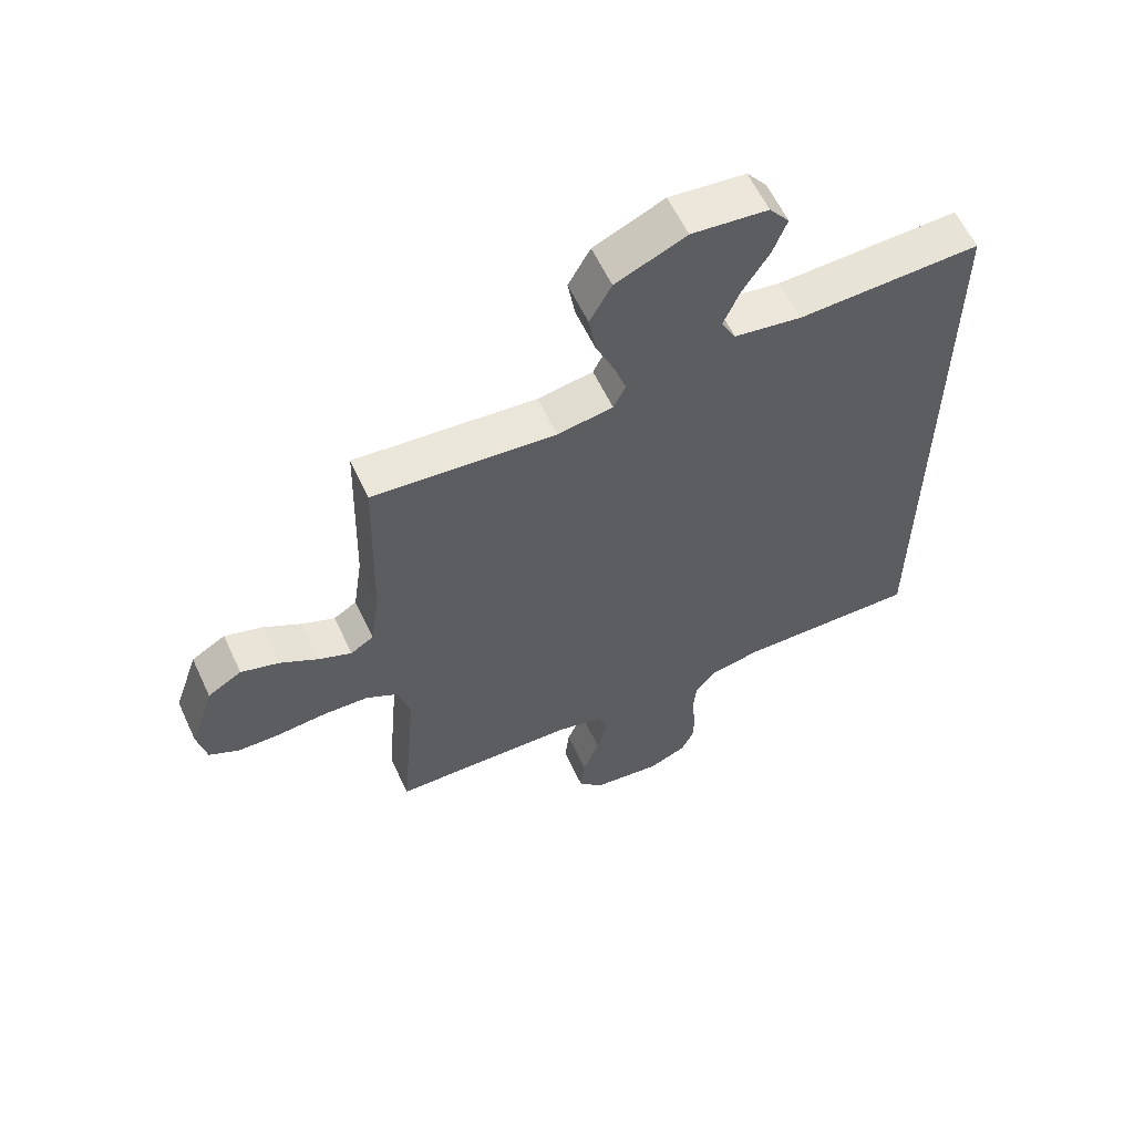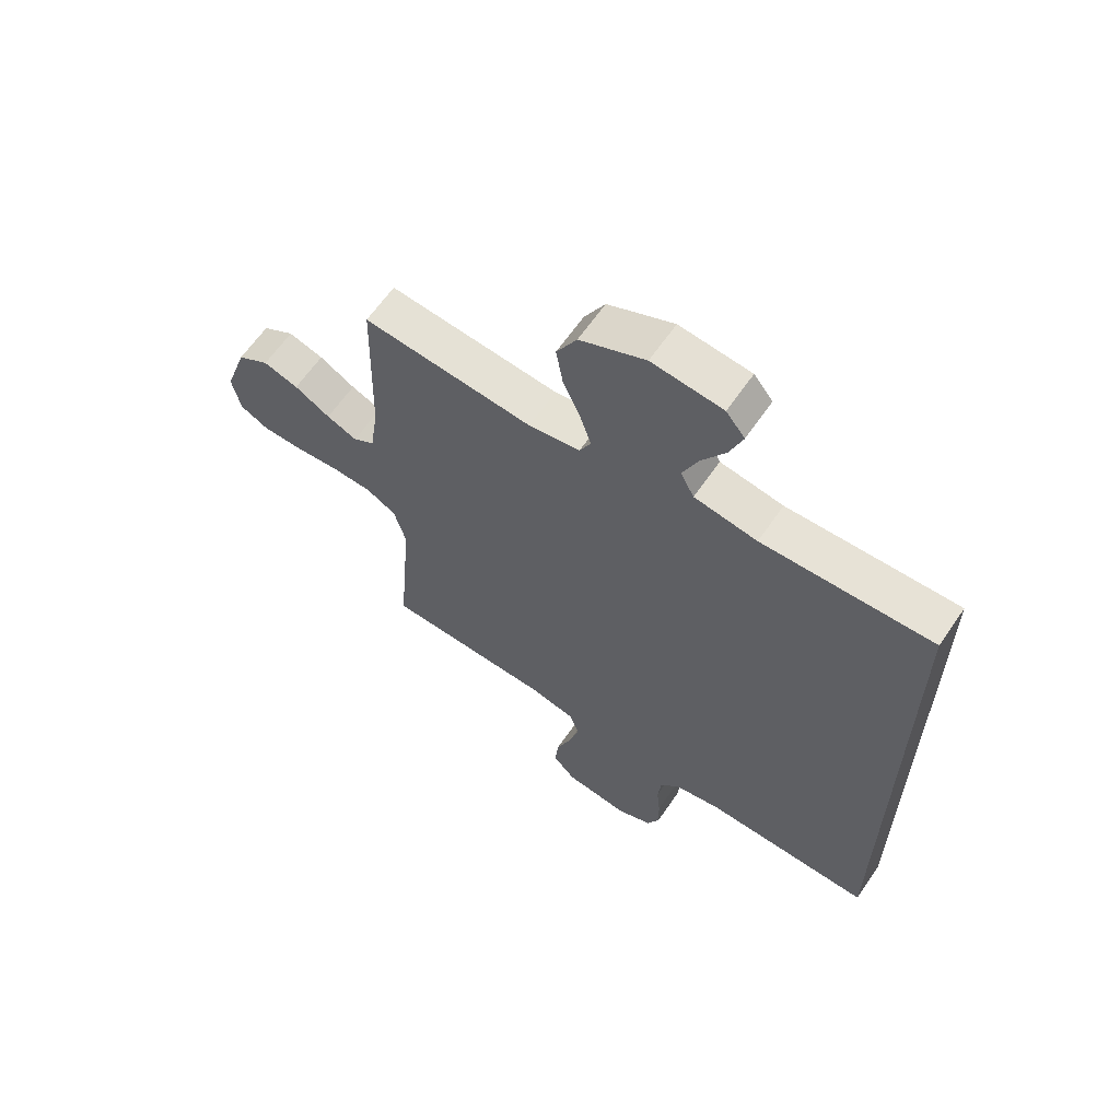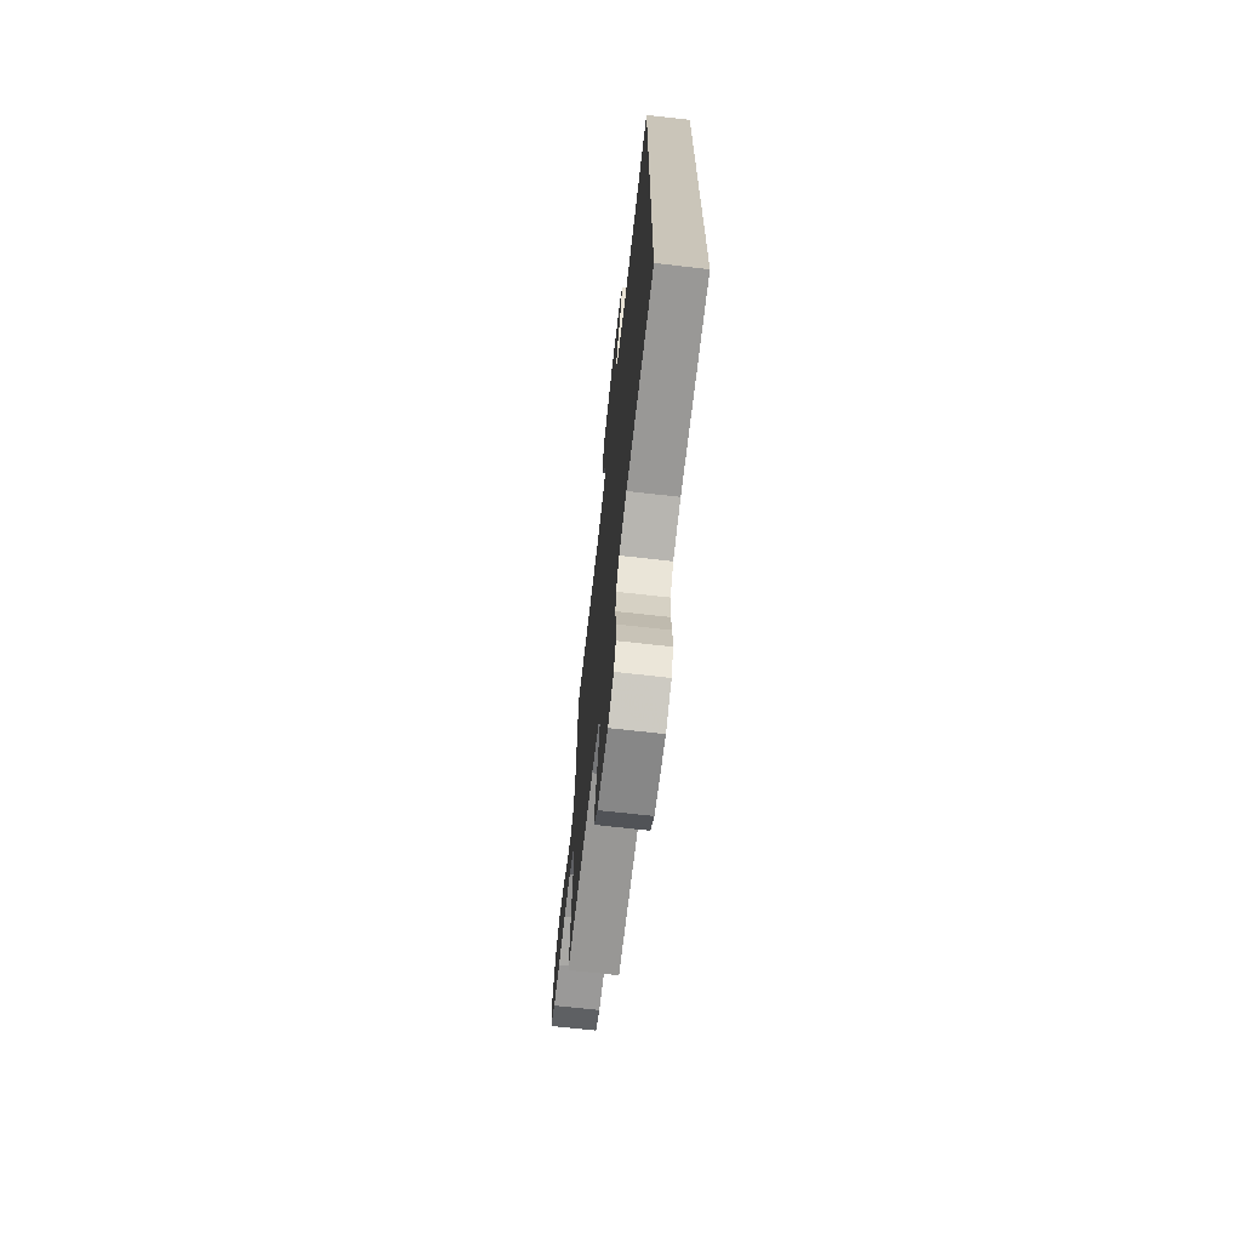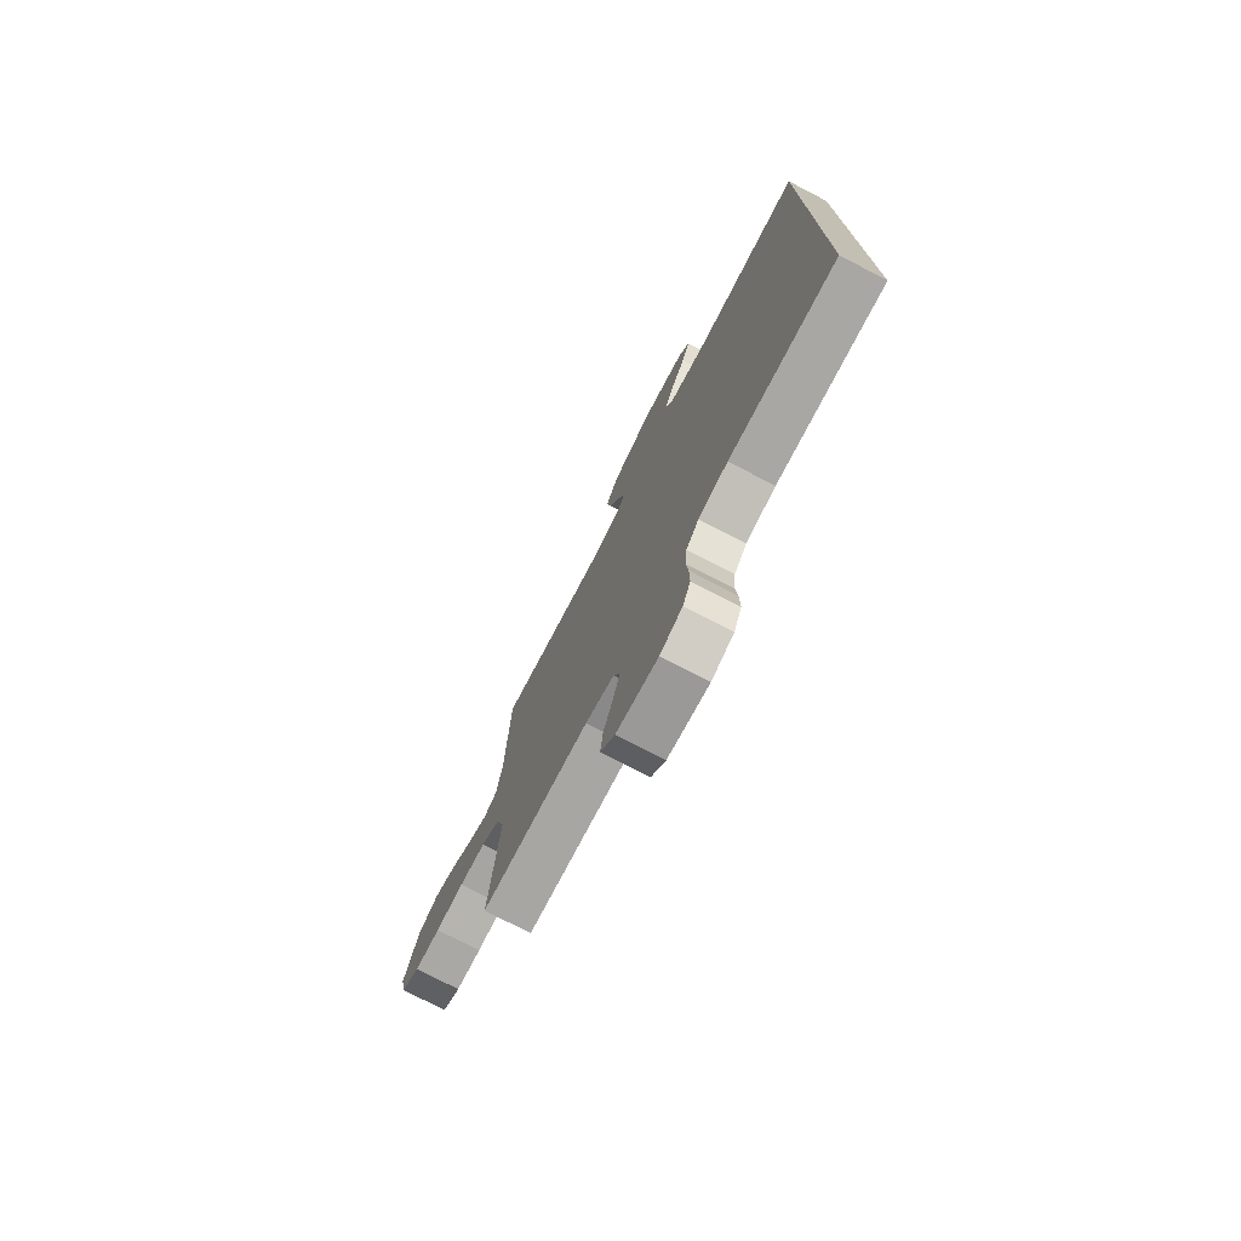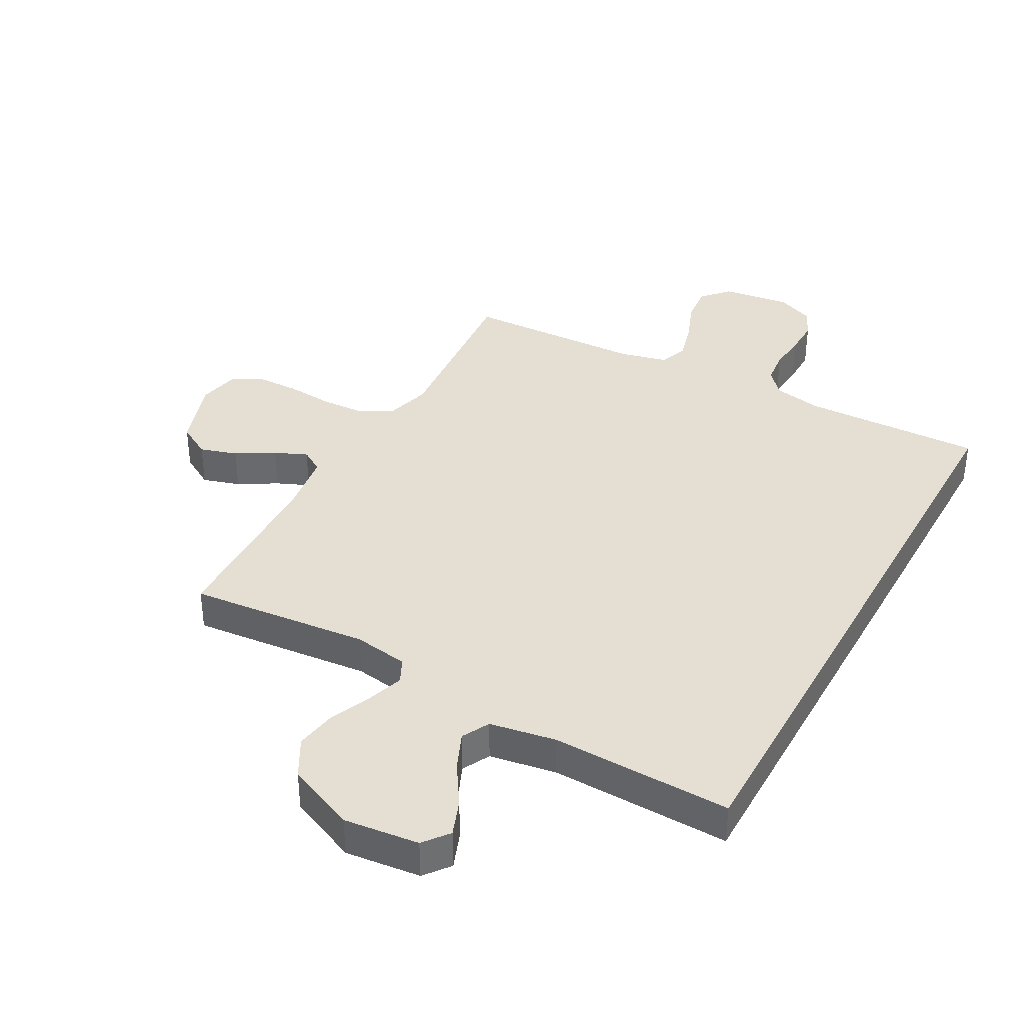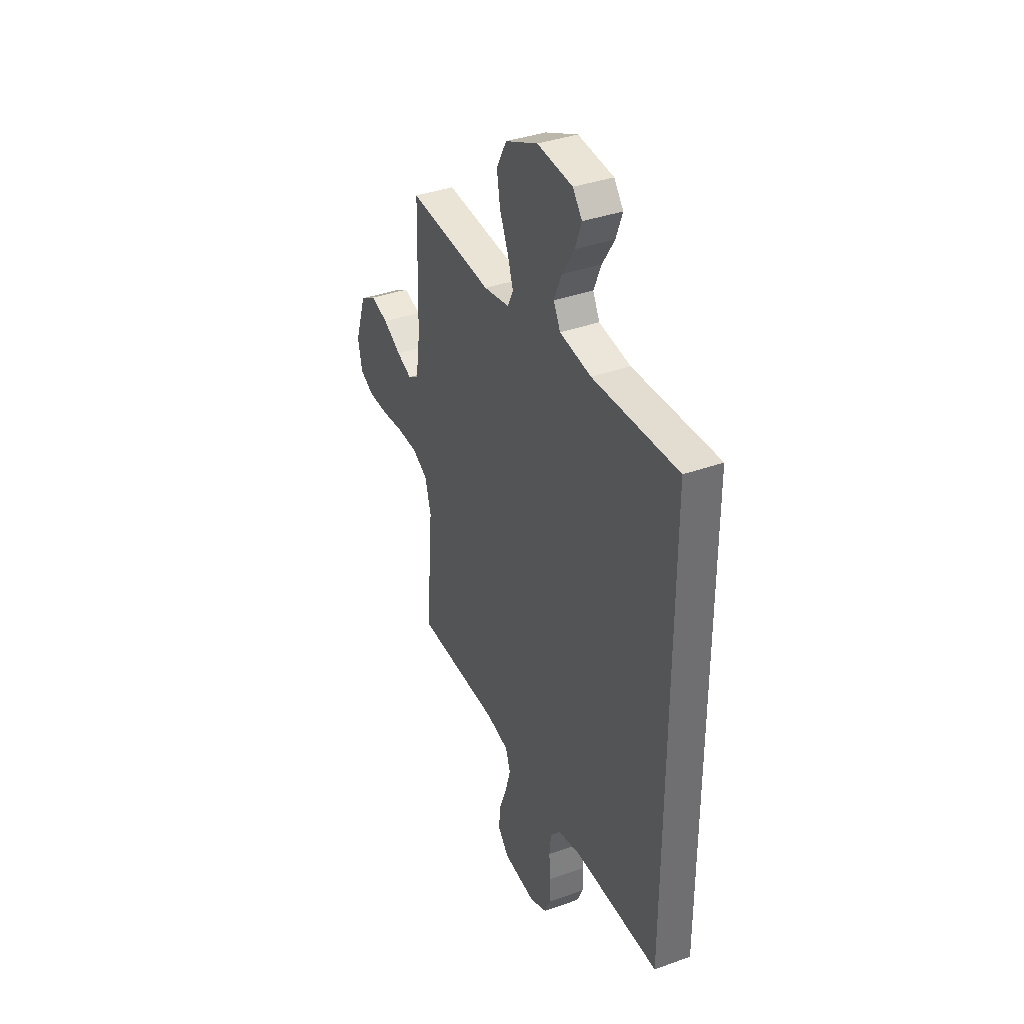
<metadata>
{"format":"obj","ext":"obj","renderer":"f3d","projection":"perspective","resolution":1024,"background":"white","views":[{"elev":59.9,"azim":-24.9,"up":"+Z"},{"elev":63.2,"azim":34.4,"up":"+Z"},{"elev":-69.9,"azim":83.5,"up":"+Z"},{"elev":-76.0,"azim":62.6,"up":"+Z"},{"elev":37.1,"azim":28.6,"up":"+Y"},{"elev":37.1,"azim":65.1,"up":"+Z"}]}
</metadata>
<code>
v -0.5 0.07 0.5
v -0.2 0.07 0.473
v -0.109 0.07 0.488
v -0.089 0.07 0.529
v -0.109 0.07 0.588
v -0.139 0.07 0.657
v -0.151 0.07 0.728
v -0.115 0.07 0.793
v 0 0.07 0.844
v 0.125 0.07 0.831
v 0.158 0.07 0.789
v 0.135 0.07 0.728
v 0.092 0.07 0.66
v 0.065 0.07 0.597
v 0.089 0.07 0.551
v 0.2 0.07 0.533
v 0.5 0.07 0.543
v 0.5 0.07 -0.529
v 0.2 0.07 -0.522
v 0.118 0.07 -0.538
v 0.083 0.07 -0.579
v 0.077 0.07 -0.636
v 0.083 0.07 -0.699
v 0.084 0.07 -0.76
v 0.062 0.07 -0.808
v 0 0.07 -0.835
v -0.115 0.07 -0.82
v -0.155 0.07 -0.775
v -0.148 0.07 -0.711
v -0.121 0.07 -0.641
v -0.103 0.07 -0.575
v -0.12 0.07 -0.528
v -0.2 0.07 -0.509
v -0.5 0.07 -0.5
v -0.474 0.07 -0.2
v -0.495 0.07 -0.124
v -0.548 0.07 -0.094
v -0.621 0.07 -0.091
v -0.7 0.07 -0.098
v -0.771 0.07 -0.097
v -0.821 0.07 -0.071
v -0.836 0.07 0
v -0.796 0.07 0.118
v -0.74 0.07 0.151
v -0.678 0.07 0.132
v -0.615 0.07 0.095
v -0.561 0.07 0.072
v -0.523 0.07 0.096
v -0.508 0.07 0.2
v -0.5 0 0.5
v -0.2 0 0.473
v -0.109 0 0.488
v -0.089 0 0.529
v -0.109 0 0.588
v -0.139 0 0.657
v -0.151 0 0.728
v -0.115 0 0.793
v 0 0 0.844
v 0.125 0 0.831
v 0.158 0 0.789
v 0.135 0 0.728
v 0.092 0 0.66
v 0.065 0 0.597
v 0.089 0 0.551
v 0.2 0 0.533
v 0.5 0 0.543
v 0.5 0 -0.529
v 0.2 0 -0.522
v 0.118 0 -0.538
v 0.083 0 -0.579
v 0.077 0 -0.636
v 0.083 0 -0.699
v 0.084 0 -0.76
v 0.062 0 -0.808
v 0 0 -0.835
v -0.115 0 -0.82
v -0.155 0 -0.775
v -0.148 0 -0.711
v -0.121 0 -0.641
v -0.103 0 -0.575
v -0.12 0 -0.528
v -0.2 0 -0.509
v -0.5 0 -0.5
v -0.474 0 -0.2
v -0.495 0 -0.124
v -0.548 0 -0.094
v -0.621 0 -0.091
v -0.7 0 -0.098
v -0.771 0 -0.097
v -0.821 0 -0.071
v -0.836 0 0
v -0.796 0 0.118
v -0.74 0 0.151
v -0.678 0 0.132
v -0.615 0 0.095
v -0.561 0 0.072
v -0.523 0 0.096
v -0.508 0 0.2
f 43 44 45 46
f 43 46 47
f 42 43 47
f 41 42 47
f 38 39 40 41
f 37 38 41 47
f 36 37 47 48
f 33 34 35
f 32 33 35 36
f 27 28 29 30
f 27 30 31
f 26 27 31
f 25 26 31 32
f 22 23 24 25
f 16 17 18 19
f 15 16 19 20
f 14 15 20 21
f 10 11 12 13
f 10 13 14
f 9 10 14
f 5 6 7 8
f 4 5 8 9
f 49 1 2
f 49 2 3
f 32 36 48 49
f 22 25 32 49
f 22 49 3
f 21 22 3 4
f 4 9 14 21
f 95 94 93 92
f 96 95 92
f 96 92 91
f 96 91 90
f 90 89 88 87
f 96 90 87 86
f 97 96 86 85
f 84 83 82
f 85 84 82 81
f 79 78 77 76
f 80 79 76
f 80 76 75
f 81 80 75 74
f 74 73 72 71
f 68 67 66 65
f 69 68 65 64
f 70 69 64 63
f 62 61 60 59
f 63 62 59
f 63 59 58
f 57 56 55 54
f 58 57 54 53
f 51 50 98
f 52 51 98
f 98 97 85 81
f 98 81 74 71
f 52 98 71
f 53 52 71 70
f 70 63 58 53
f 1 50 51 2
f 2 51 52 3
f 3 52 53 4
f 4 53 54 5
f 5 54 55 6
f 6 55 56 7
f 7 56 57 8
f 8 57 58 9
f 9 58 59 10
f 10 59 60 11
f 11 60 61 12
f 12 61 62 13
f 13 62 63 14
f 14 63 64 15
f 15 64 65 16
f 16 65 66 17
f 17 66 67 18
f 18 67 68 19
f 19 68 69 20
f 20 69 70 21
f 21 70 71 22
f 22 71 72 23
f 23 72 73 24
f 24 73 74 25
f 25 74 75 26
f 26 75 76 27
f 27 76 77 28
f 28 77 78 29
f 29 78 79 30
f 30 79 80 31
f 31 80 81 32
f 32 81 82 33
f 33 82 83 34
f 34 83 84 35
f 35 84 85 36
f 36 85 86 37
f 37 86 87 38
f 38 87 88 39
f 39 88 89 40
f 40 89 90 41
f 41 90 91 42
f 42 91 92 43
f 43 92 93 44
f 44 93 94 45
f 45 94 95 46
f 46 95 96 47
f 47 96 97 48
f 48 97 98 49
f 49 98 50 1

</code>
